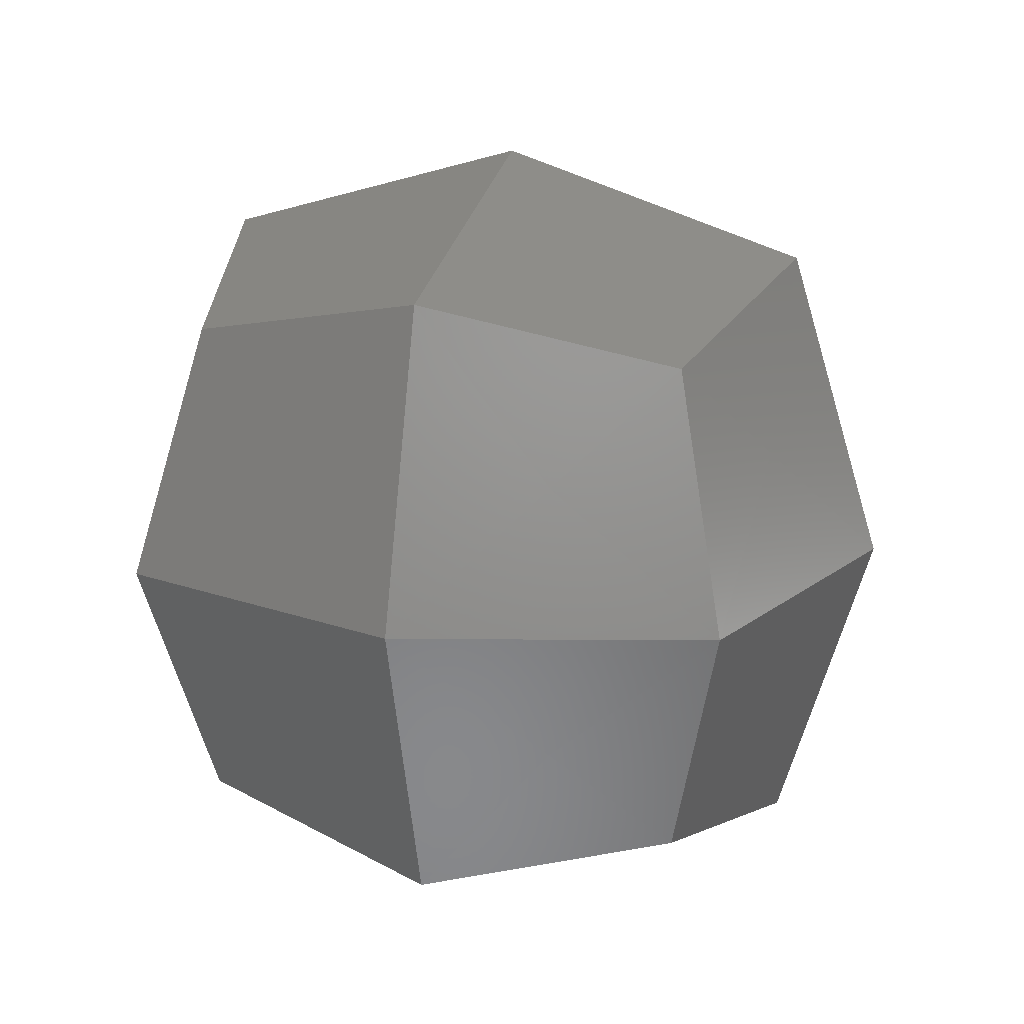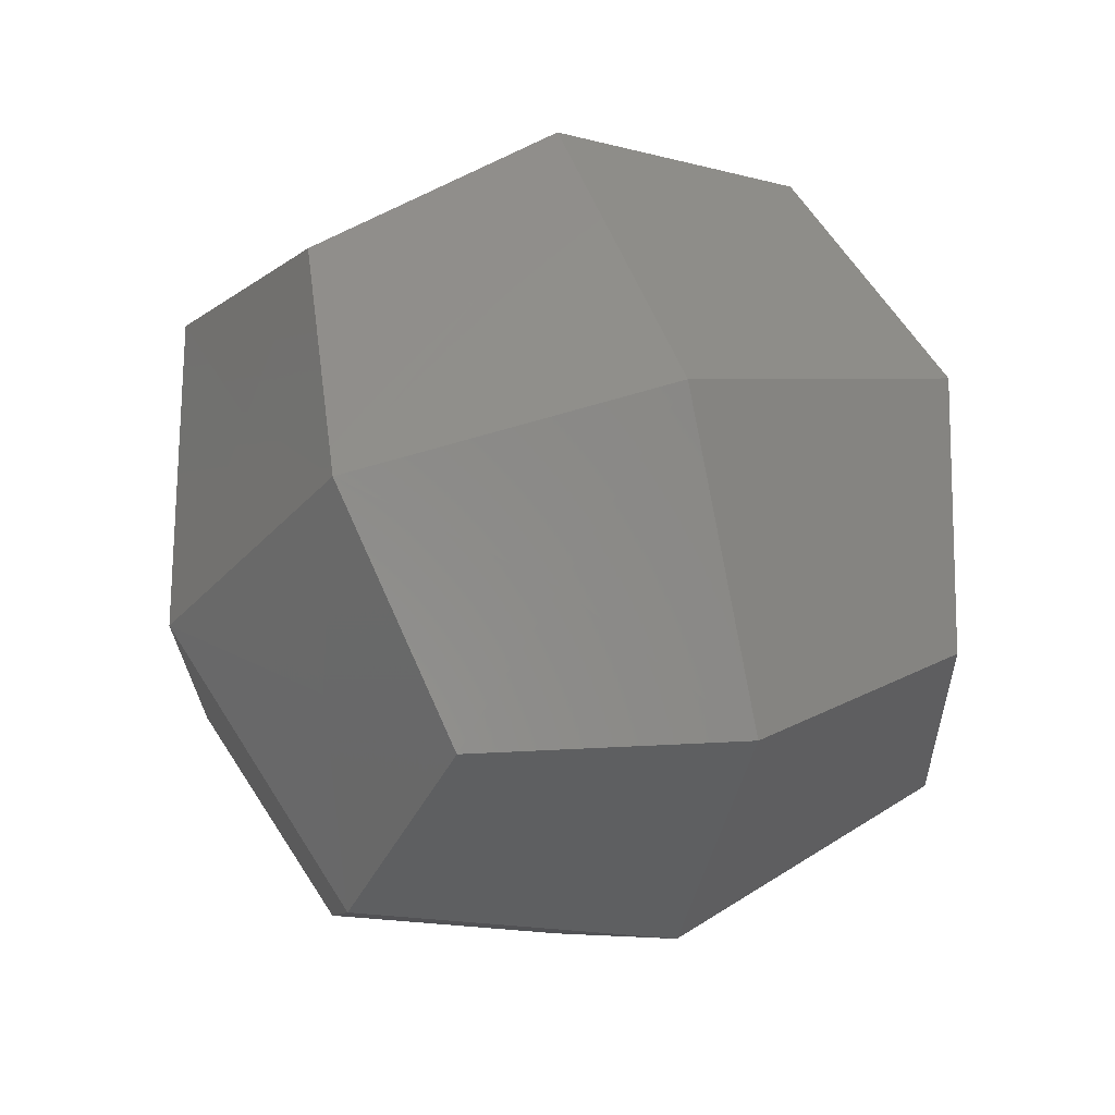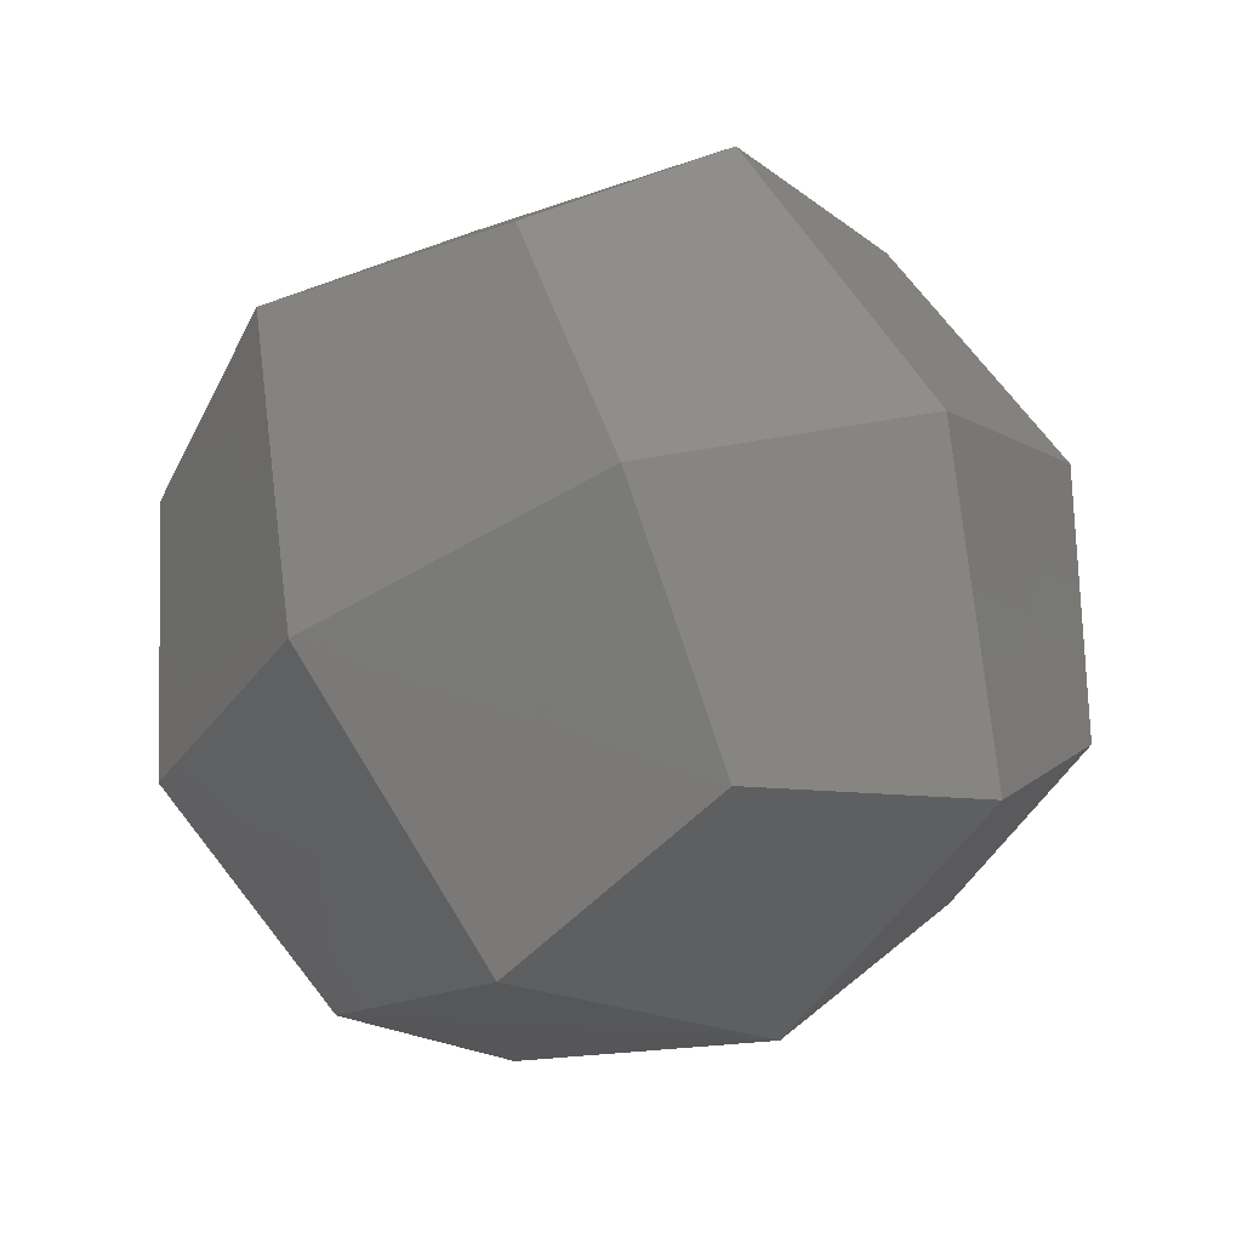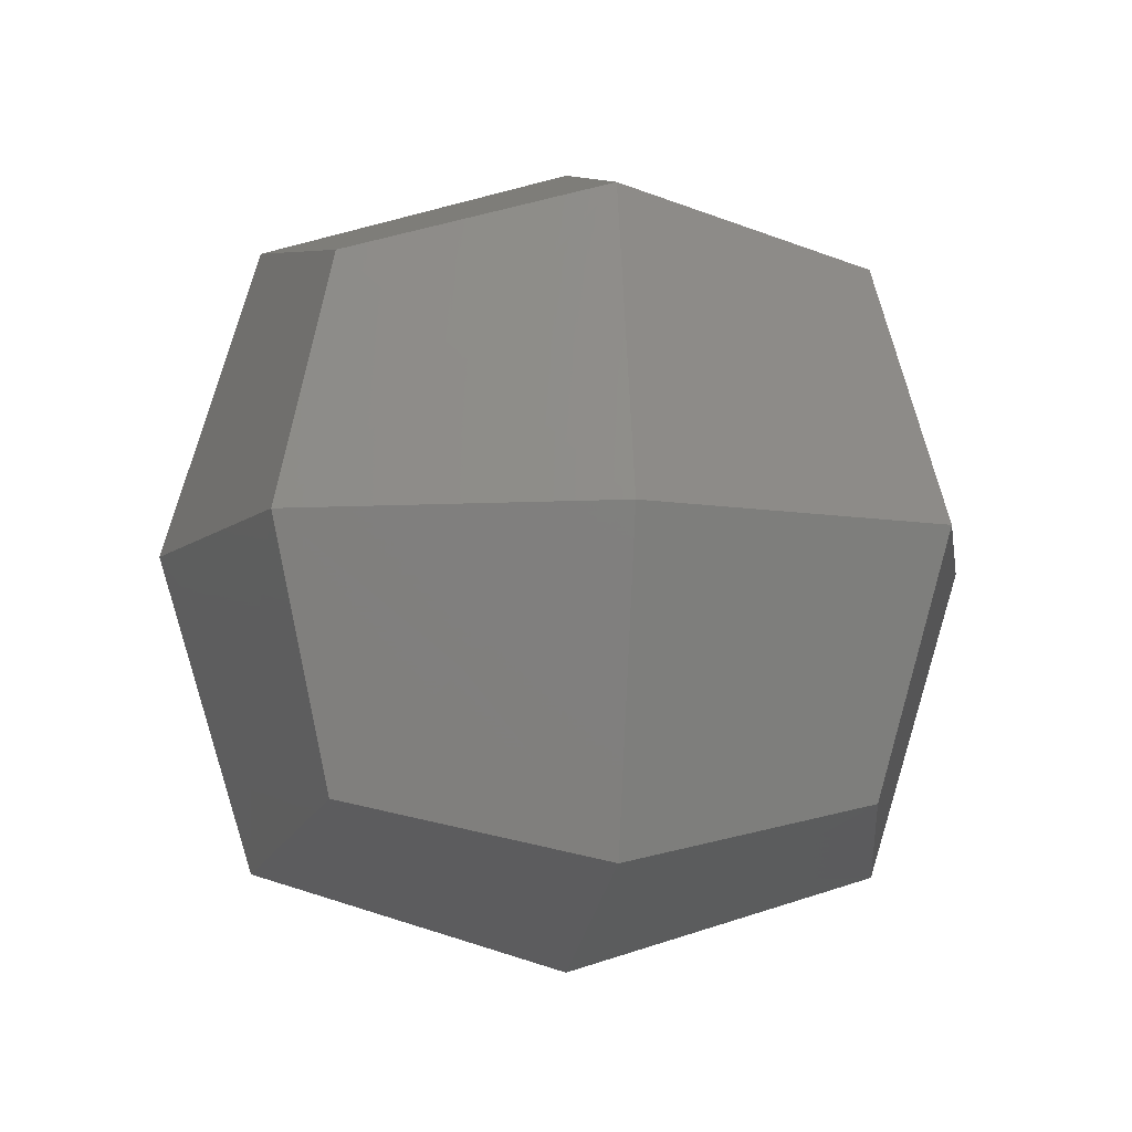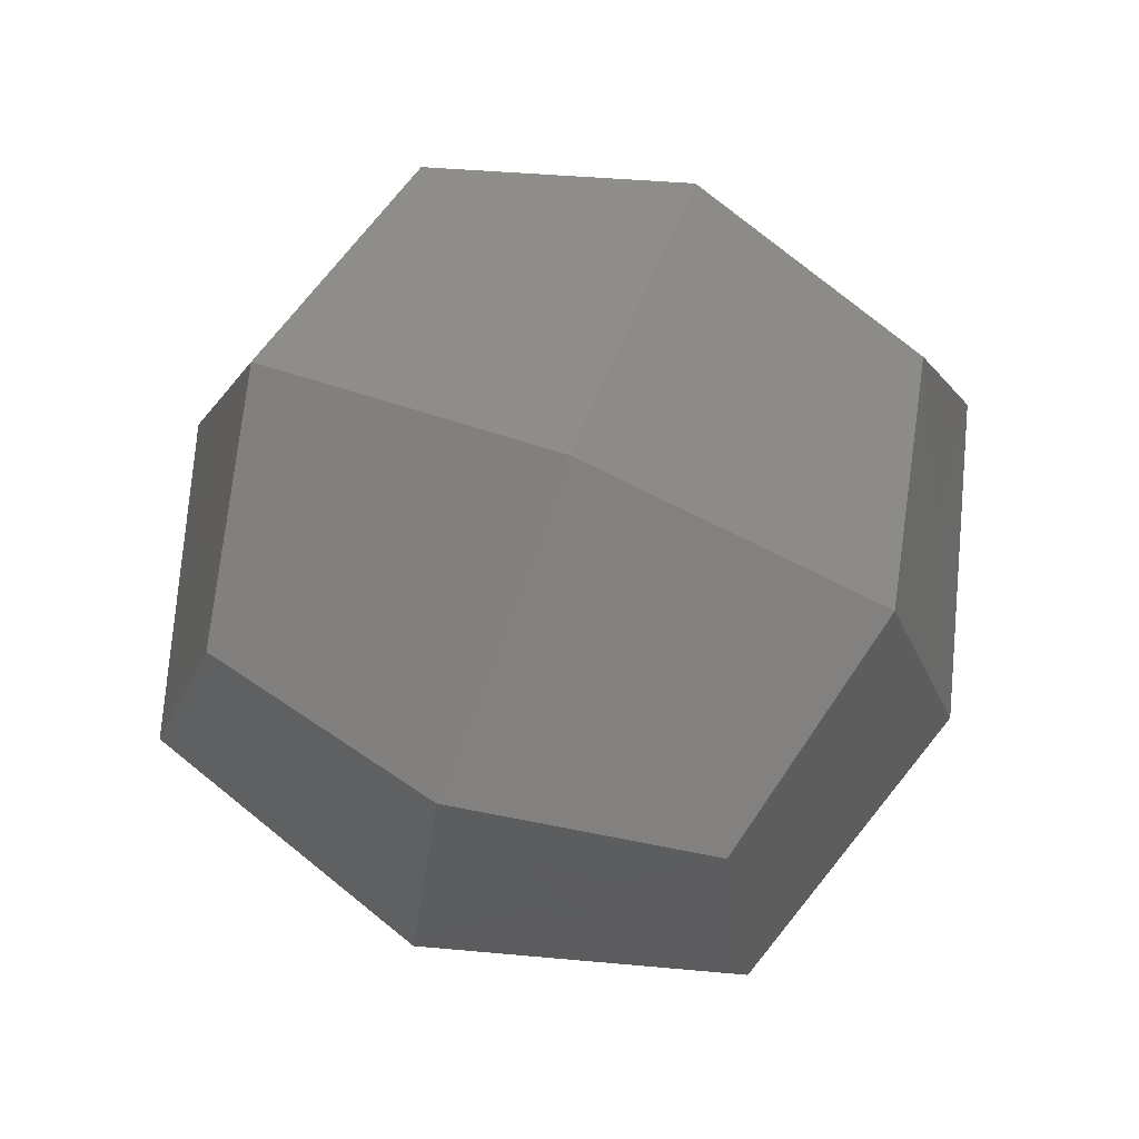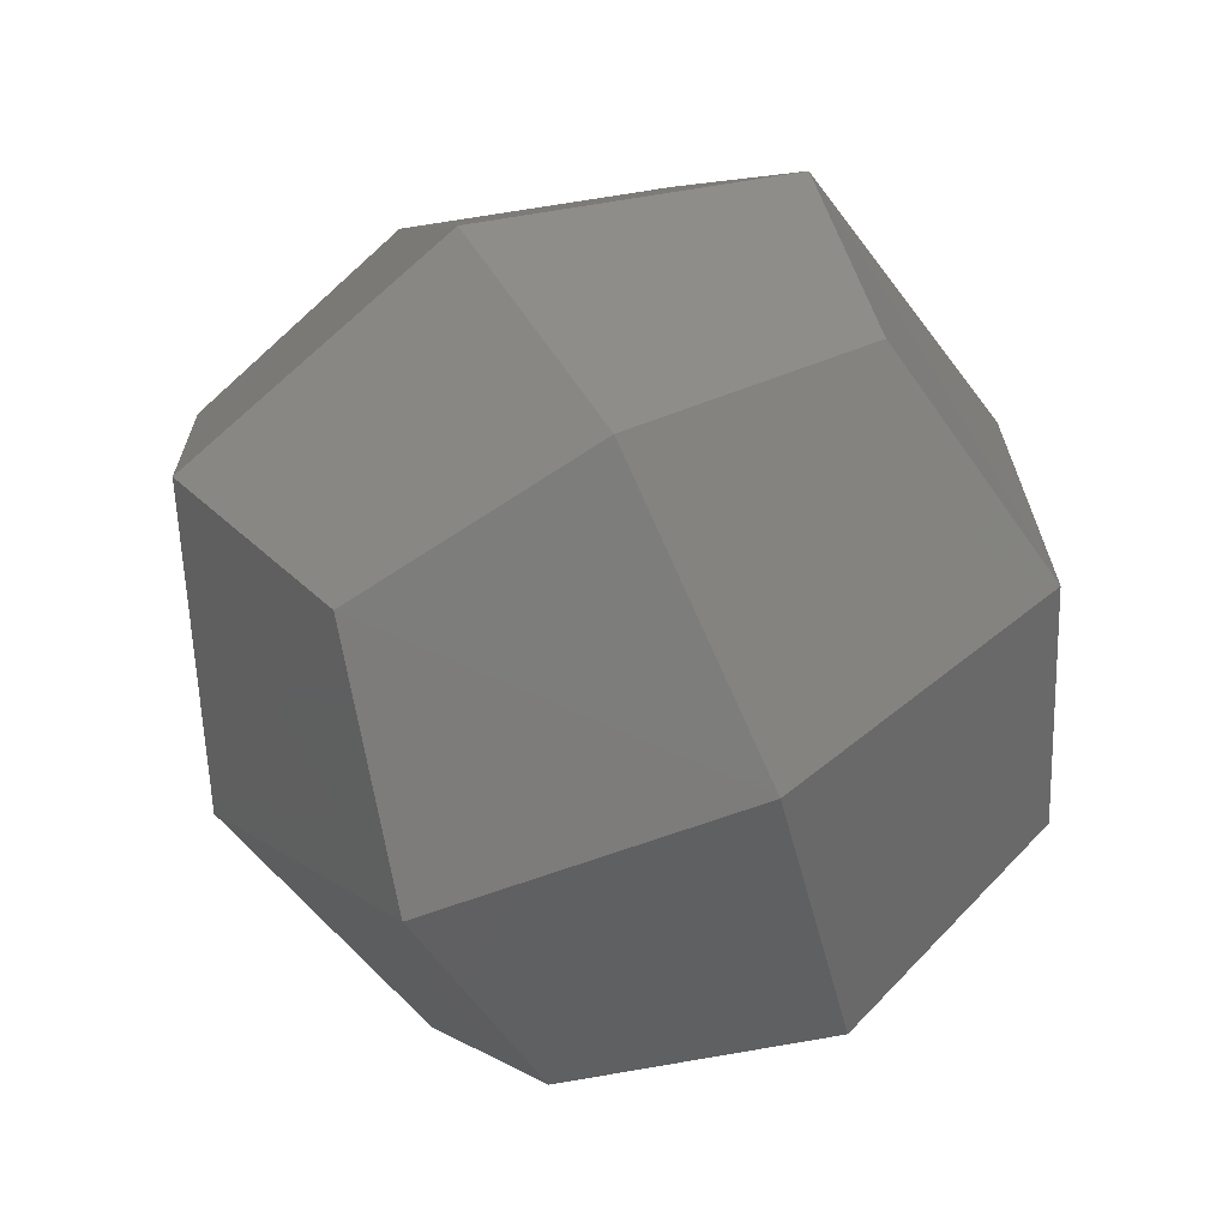
<metadata>
{"format":"stl","ext":"stl","renderer":"f3d","projection":"perspective","resolution":1024,"background":"white","views":[{"elev":18.6,"azim":62.7,"up":"+Z"},{"elev":23.6,"azim":-113.7,"up":"+Y"},{"elev":73.8,"azim":-20.0,"up":"+Y"},{"elev":-8.3,"azim":-143.6,"up":"+Z"},{"elev":75.9,"azim":-113.1,"up":"+Z"},{"elev":71.3,"azim":-117.8,"up":"+Y"}]}
</metadata>
<code>
# stl→obj: 50 verts, 96 faces
v -5.551e-17 -0.5656 -0.9087
v 1.074e-16 -1.205e-18 -1.152
v 0.6243 -0.6243 -0.8829
v -1.104e-16 -1.014 -0.7169
v -0.6243 -0.6243 -0.8829
v -0.5656 -3.012e-19 -0.9087
v -1.014 1.026e-16 -0.7169
v -0.6243 0.6243 -0.8829
v 8.237e-17 0.5656 -0.9087
v 1.494e-16 1.014 -0.7169
v 0.6243 0.6243 -0.8829
v 0.5656 0 -0.9087
v 1.014 1.308e-17 -0.7169
v 0.5656 -2.637e-17 0.9087
v 0.6243 0.6243 0.8829
v 1.062e-16 -1.626e-19 1.152
v 0.6243 -0.6243 0.8829
v 1.014 5.529e-18 0.7169
v 1.11e-16 0.5656 0.9087
v 1.411e-16 1.014 0.7169
v -0.6243 0.6243 0.8829
v -0.5656 2.702e-17 0.9087
v -0.6243 -0.6243 0.8829
v -1.014 1.081e-16 0.7169
v 2.776e-17 -0.5656 0.9087
v -1.915e-17 -1.014 0.7169
v -0.9254 -0.3598 -0.4
v -0.8147 -0.8147 -2.776e-17
v -1.249 1.249e-16 0
v -0.3598 -0.9254 -0.4
v -9.714e-17 -1.249 -1.388e-17
v -0.3598 -0.9254 0.4
v -0.9254 -0.3598 0.4
v -0.3598 0.9254 -0.4
v -0.8147 0.8147 0
v 1.804e-16 1.249 0
v -0.9254 0.3598 -0.4
v -0.9254 0.3598 0.4
v -0.3598 0.9254 0.4
v 0.9254 0.3598 -0.4
v 0.8147 0.8147 0
v 1.249 2.776e-17 -1.388e-17
v 0.3598 0.9254 -0.4
v 0.3598 0.9254 0.4
v 0.9254 0.3598 0.4
v 0.3598 -0.9254 -0.4
v 0.8147 -0.8147 2.776e-17
v 0.9254 -0.3598 -0.4
v 0.9254 -0.3598 0.4
v 0.3598 -0.9254 0.4
f 1 2 3
f 1 3 4
f 1 4 5
f 1 5 2
f 6 5 7
f 6 7 8
f 6 8 2
f 6 2 5
f 9 8 10
f 9 10 11
f 9 11 2
f 9 2 8
f 12 2 11
f 12 11 13
f 12 13 3
f 12 3 2
f 14 15 16
f 14 16 17
f 14 17 18
f 14 18 15
f 19 20 21
f 19 21 16
f 19 16 15
f 19 15 20
f 22 23 16
f 22 16 21
f 22 21 24
f 22 24 23
f 25 26 17
f 25 17 16
f 25 16 23
f 25 23 26
f 27 28 29
f 27 29 7
f 27 7 5
f 27 5 28
f 30 5 4
f 30 4 31
f 30 31 28
f 30 28 5
f 32 31 26
f 32 26 23
f 32 23 28
f 32 28 31
f 33 28 23
f 33 23 24
f 33 24 29
f 33 29 28
f 34 10 8
f 34 8 35
f 34 35 36
f 34 36 10
f 37 29 35
f 37 35 8
f 37 8 7
f 37 7 29
f 38 24 21
f 38 21 35
f 38 35 29
f 38 29 24
f 39 36 35
f 39 35 21
f 39 21 20
f 39 20 36
f 40 11 41
f 40 41 42
f 40 42 13
f 40 13 11
f 43 11 10
f 43 10 36
f 43 36 41
f 43 41 11
f 44 36 20
f 44 20 15
f 44 15 41
f 44 41 36
f 45 41 15
f 45 15 18
f 45 18 42
f 45 42 41
f 46 3 47
f 46 47 31
f 46 31 4
f 46 4 3
f 48 42 47
f 48 47 3
f 48 3 13
f 48 13 42
f 49 18 17
f 49 17 47
f 49 47 42
f 49 42 18
f 50 31 47
f 50 47 17
f 50 17 26
f 50 26 31

</code>
